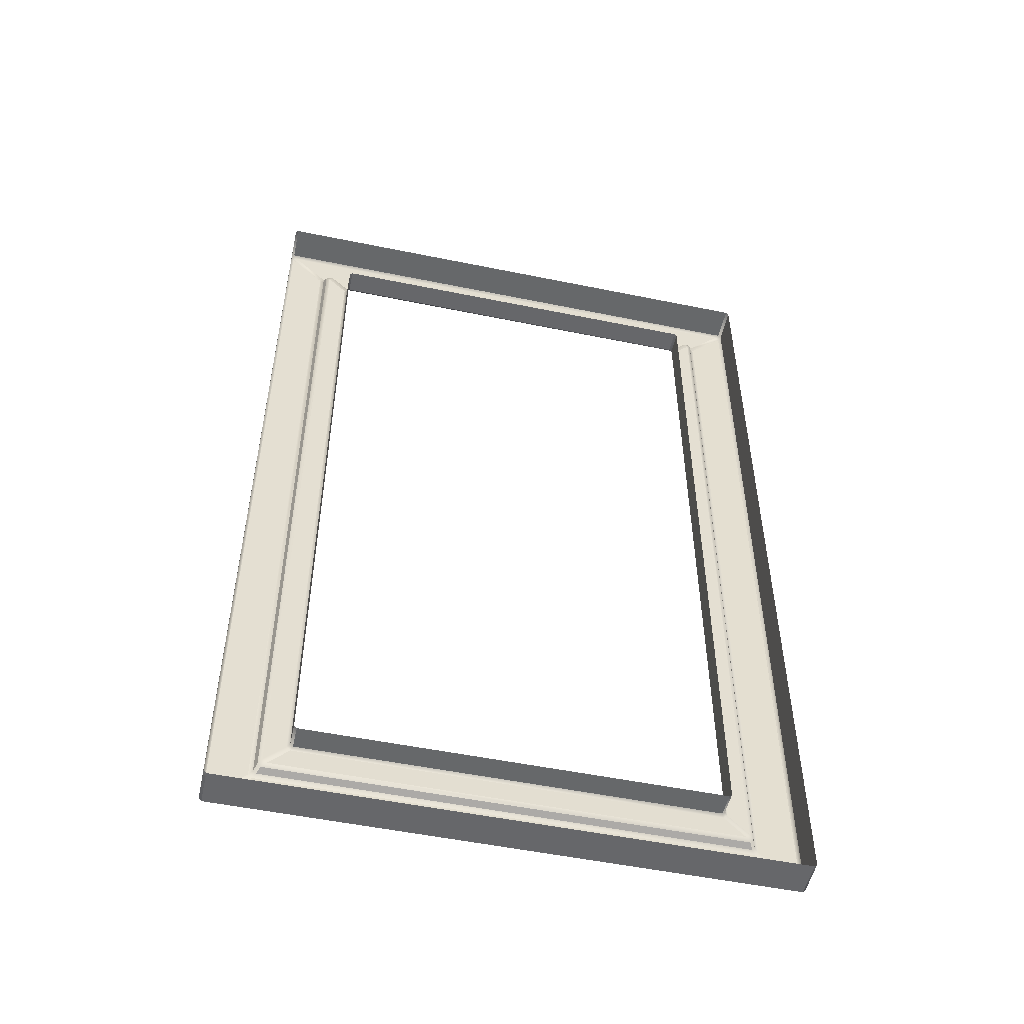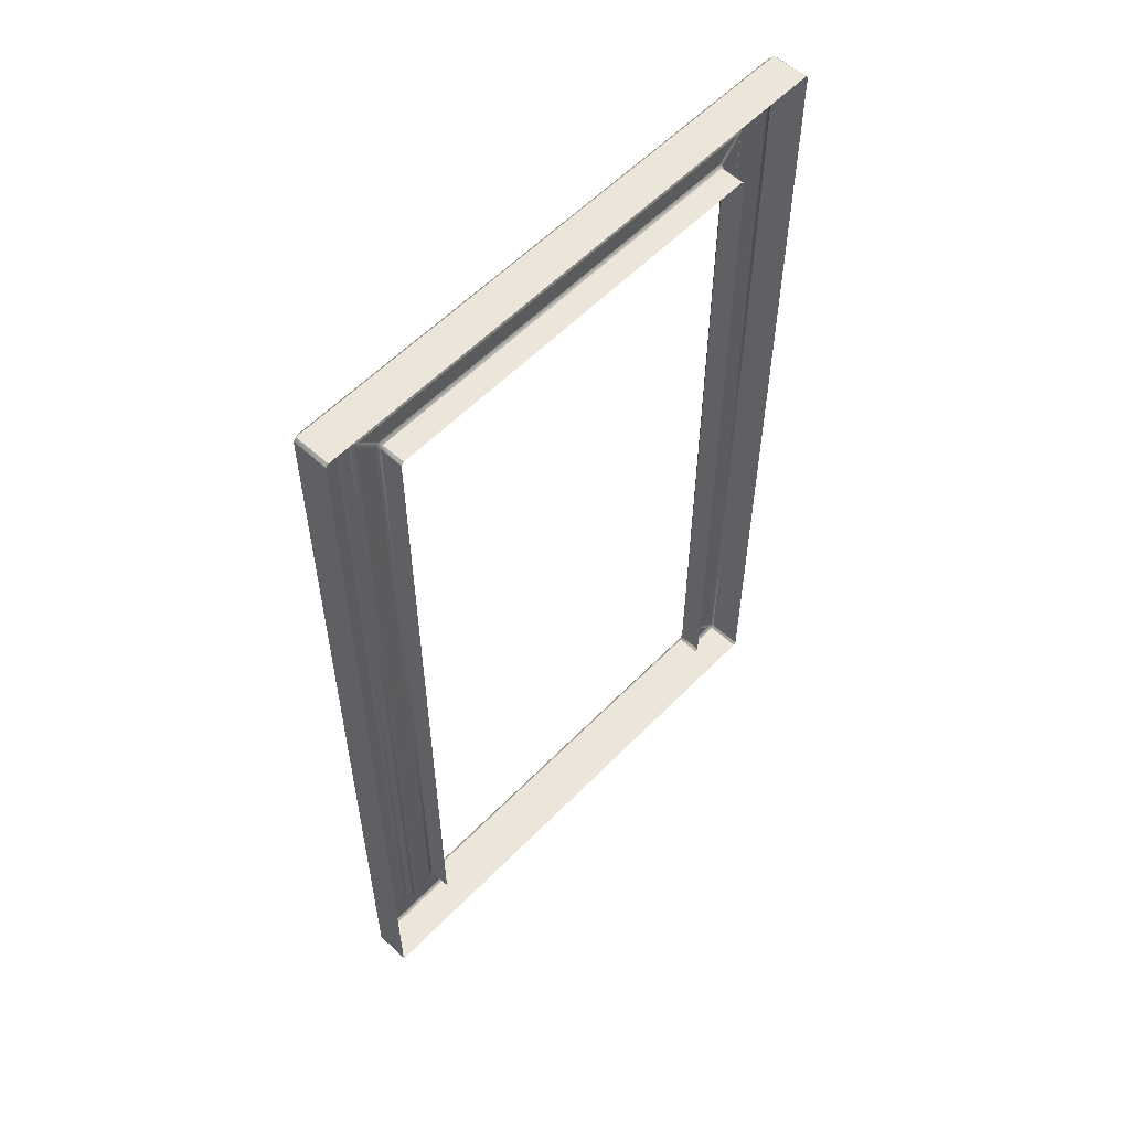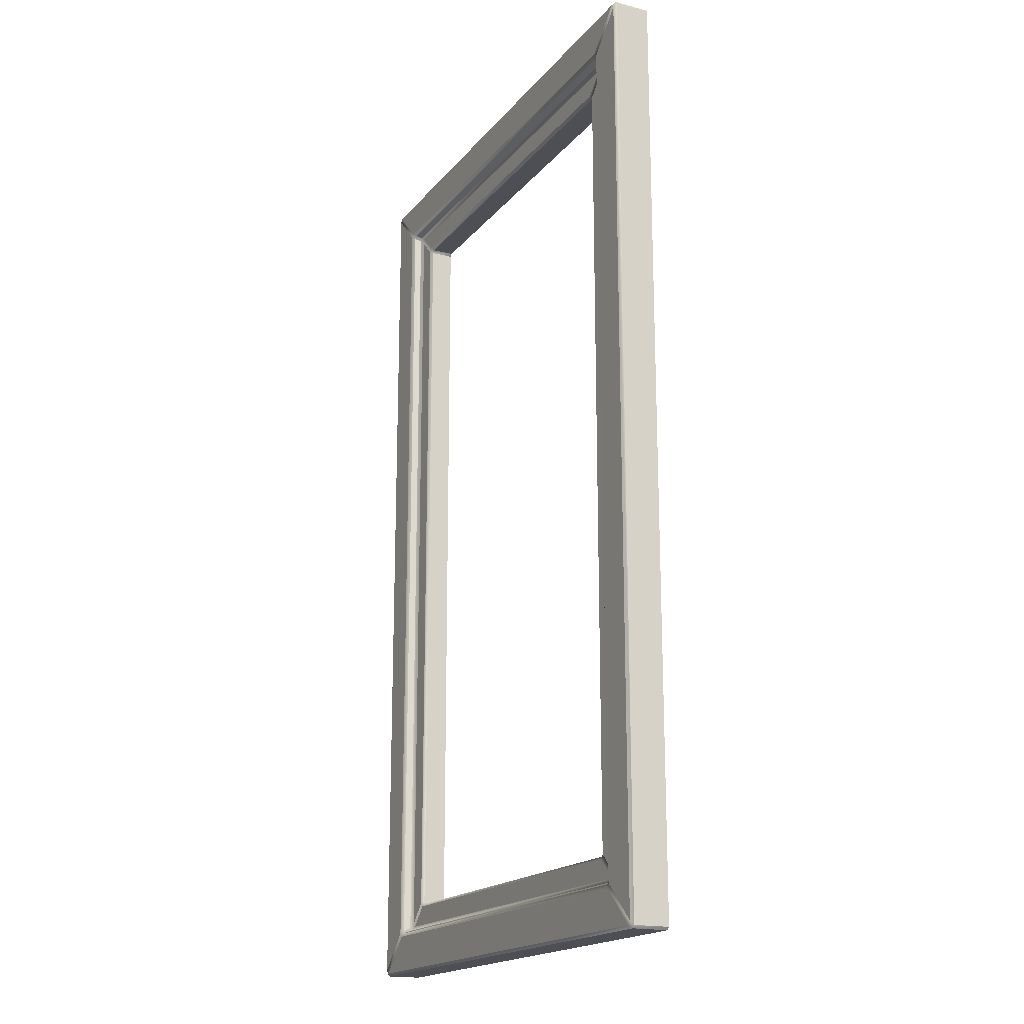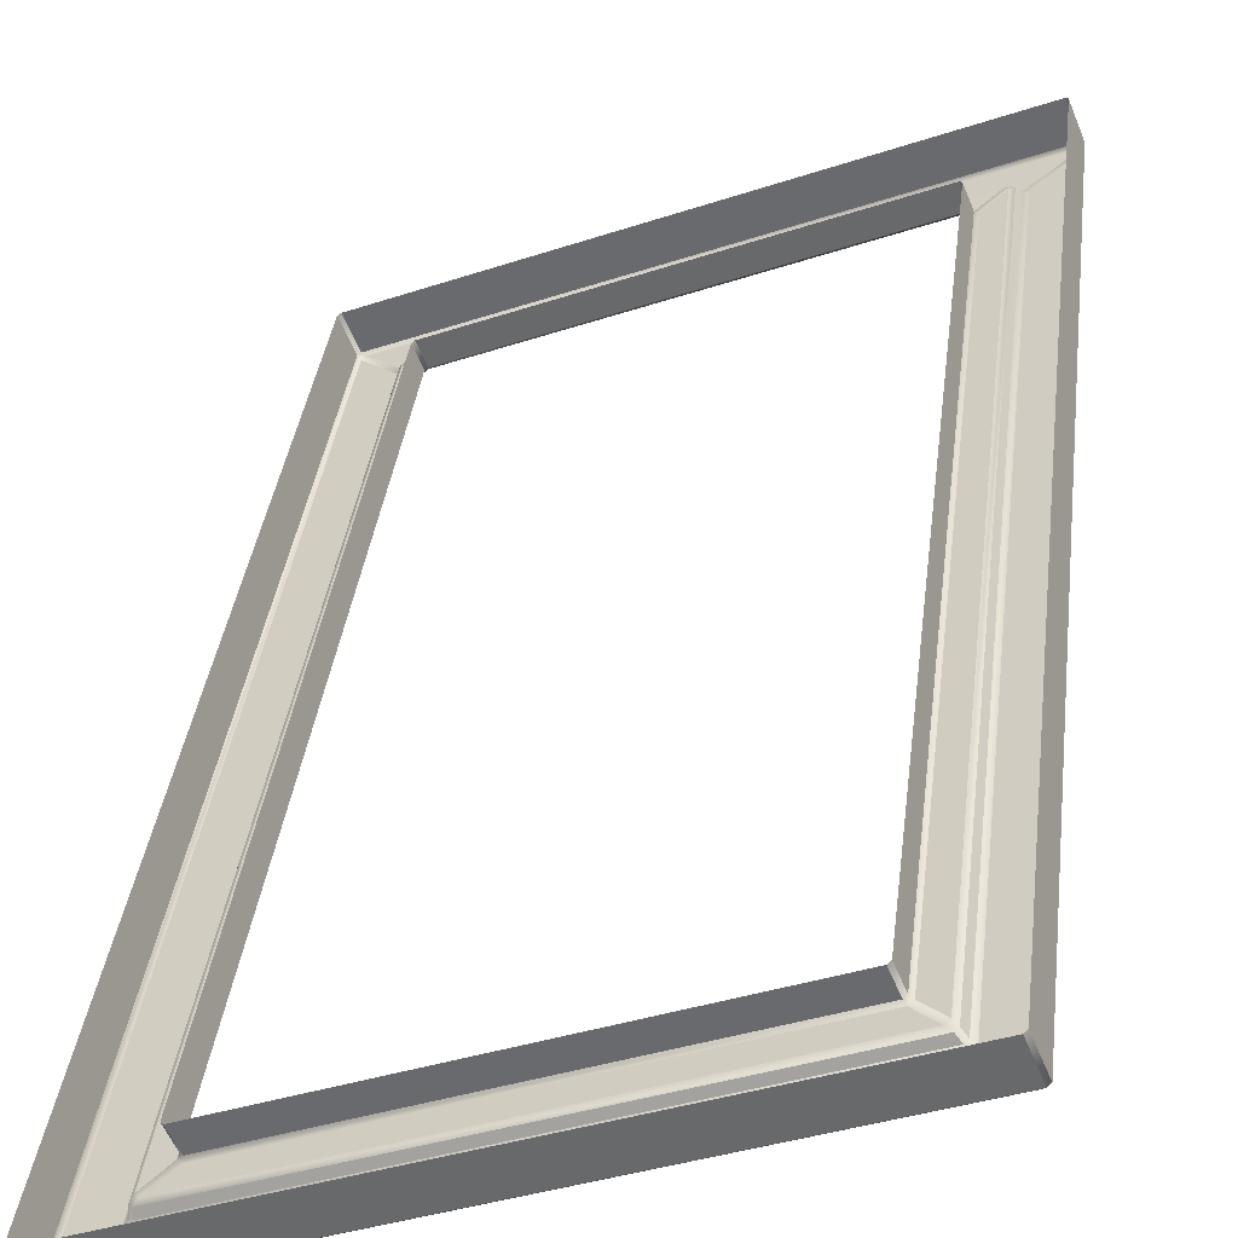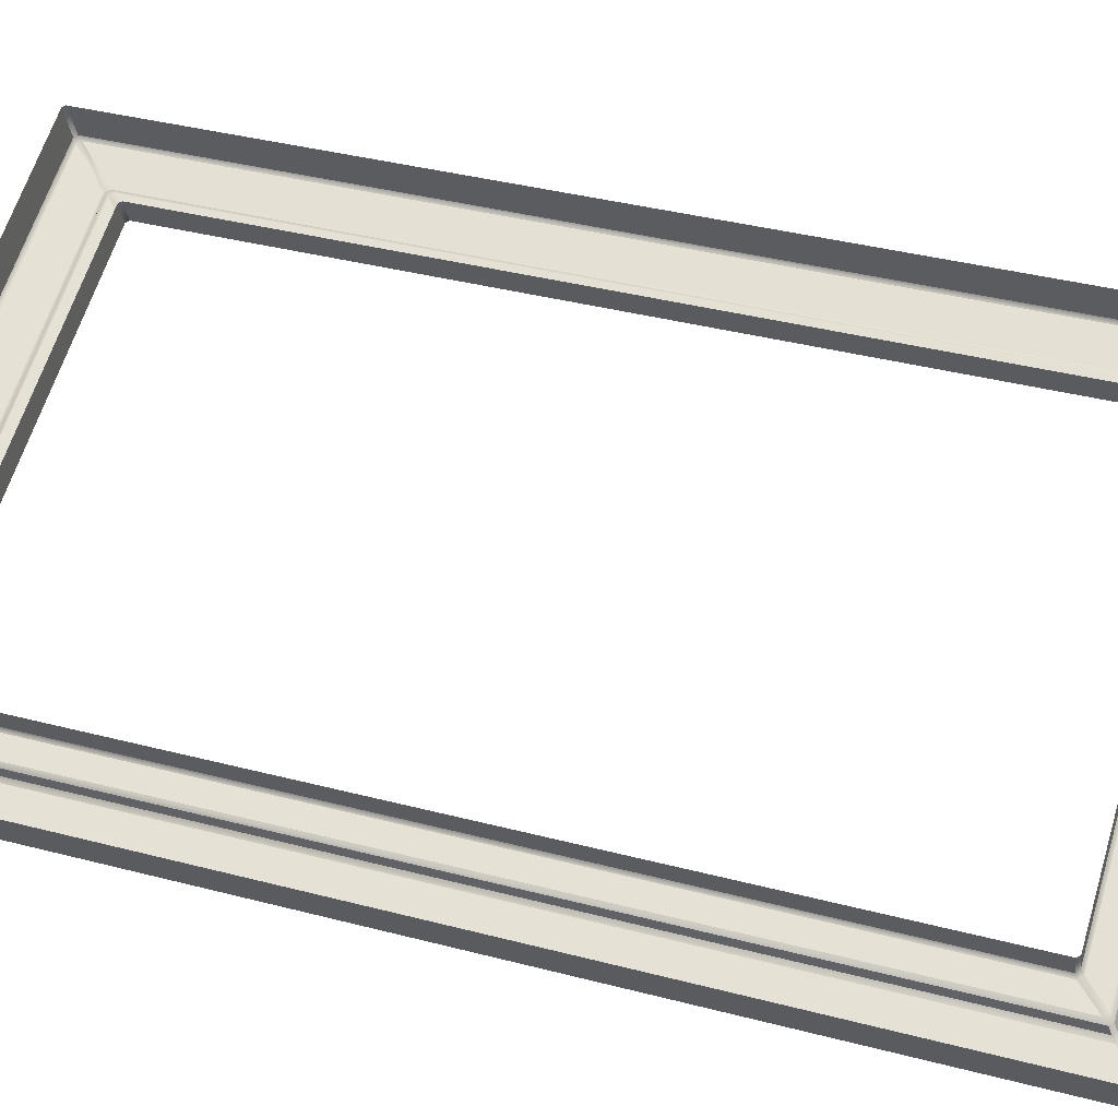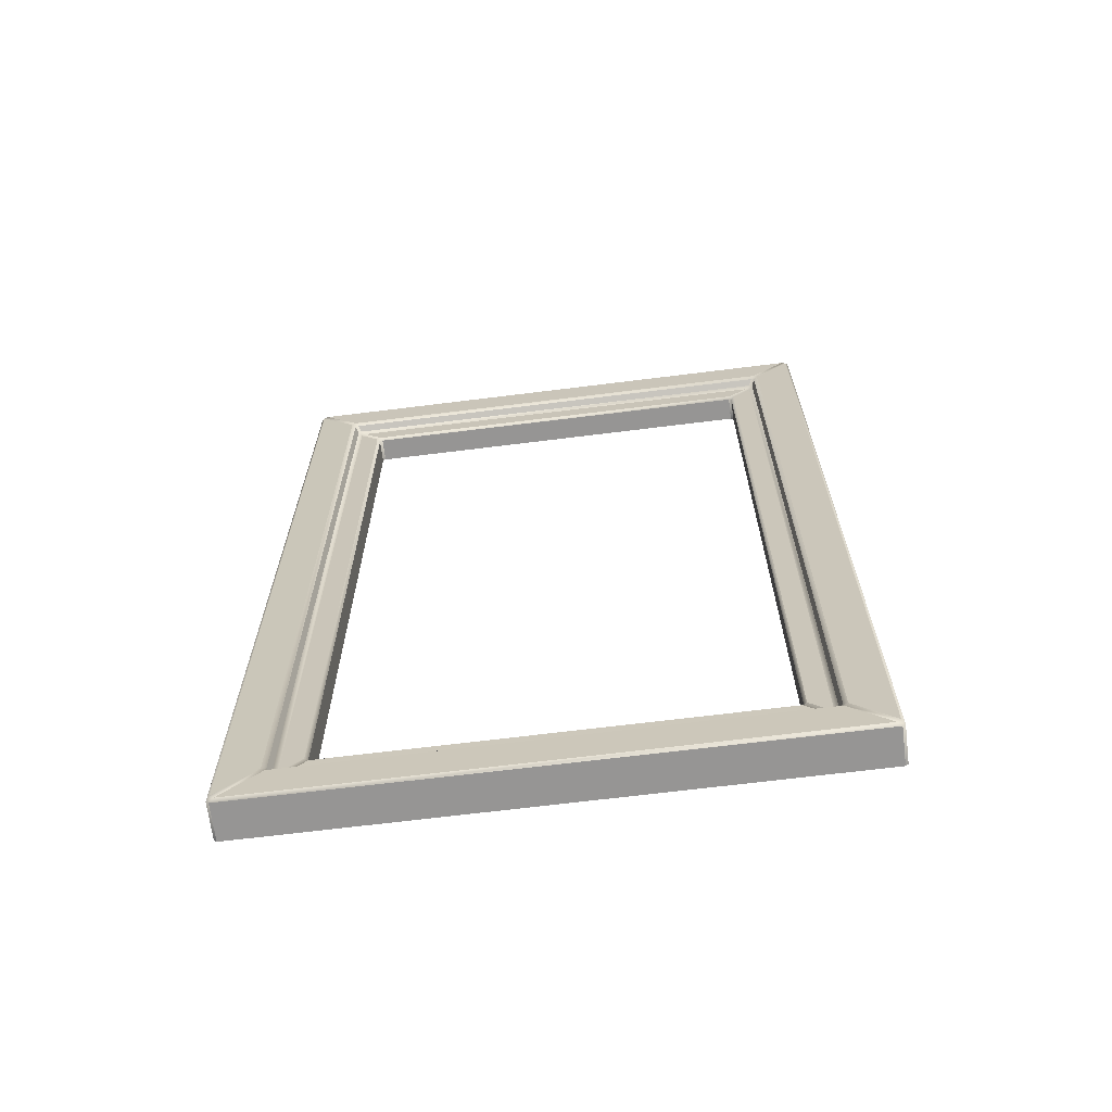
<metadata>
{"format":"obj","ext":"obj","renderer":"f3d","projection":"perspective","resolution":1024,"background":"white","views":[{"elev":-52.2,"azim":-34.7,"up":"+Y"},{"elev":57.2,"azim":-68.8,"up":"+Y"},{"elev":-18.0,"azim":-138.5,"up":"+Y"},{"elev":36.2,"azim":7.0,"up":"+Z"},{"elev":38.3,"azim":-71.7,"up":"+Z"},{"elev":-67.4,"azim":164.9,"up":"+Y"}]}
</metadata>
<code>
o Bistro_Research_Exterior_paris_building_11_5753
v 9.956 5.717 24.34
v 8.46 5.718 23.73
v 9.917 5.717 24.44
v 8.42 5.718 23.83
v 8.452 5.71 23.73
v 8.452 2.976 23.73
v 8.413 5.71 23.82
v 8.413 2.976 23.82
v 8.46 2.968 23.73
v 9.956 2.968 24.34
v 8.42 2.968 23.83
v 9.917 2.968 24.44
v 9.964 2.976 24.34
v 9.964 5.709 24.34
v 9.924 2.976 24.44
v 9.924 5.709 24.44
v 9.849 5.6 24.29
v 8.574 5.601 23.77
v 9.949 5.709 24.33
v 8.473 5.71 23.73
v 8.564 5.59 23.76
v 8.564 3.096 23.76
v 8.463 5.698 23.72
v 8.463 2.987 23.72
v 8.574 3.084 23.77
v 9.849 3.084 24.29
v 8.473 2.976 23.73
v 9.949 2.976 24.33
v 9.859 3.096 24.29
v 9.859 5.589 24.29
v 9.959 2.987 24.33
v 9.959 5.698 24.33
v 9.823 5.581 24.31
v 8.58 5.582 23.8
v 9.838 5.589 24.29
v 8.579 5.59 23.78
v 8.572 5.573 23.79
v 8.572 3.113 23.79
v 8.571 5.581 23.77
v 8.571 3.104 23.77
v 8.58 3.104 23.8
v 9.823 3.104 24.31
v 8.579 3.096 23.78
v 9.838 3.096 24.29
v 9.831 3.113 24.31
v 9.831 5.572 24.31
v 9.846 3.104 24.29
v 9.846 5.581 24.29
v 9.753 5.511 24.28
v 8.645 5.511 23.83
v 9.808 5.57 24.31
v 8.59 5.57 23.81
v 8.634 5.5 23.83
v 8.634 3.185 23.83
v 8.58 5.559 23.8
v 8.58 3.126 23.8
v 8.645 3.174 23.83
v 9.753 3.174 24.28
v 8.59 3.115 23.81
v 9.808 3.115 24.31
v 9.764 3.185 24.29
v 9.764 5.499 24.29
v 9.818 3.126 24.31
v 9.818 5.558 24.31
v 9.72 5.503 24.35
v 8.62 5.503 23.9
v 9.746 5.503 24.29
v 8.646 5.503 23.84
v 8.613 5.495 23.9
v 8.613 3.19 23.9
v 8.639 5.495 23.84
v 8.639 3.19 23.84
v 8.62 3.182 23.9
v 9.72 3.182 24.35
v 8.646 3.182 23.84
v 9.746 3.182 24.29
v 9.727 3.19 24.36
v 9.727 5.495 24.36
v 9.754 3.19 24.29
v 9.754 5.495 24.29
f 1 2 3
f 2 4 3
f 5 6 7
f 6 8 7
f 9 10 11
f 10 12 11
f 13 14 15
f 14 16 15
f 17 18 19
f 18 20 19
f 21 22 23
f 22 24 23
f 25 26 27
f 26 28 27
f 29 30 31
f 30 32 31
f 33 34 35
f 34 36 35
f 37 38 39
f 38 40 39
f 41 42 43
f 42 44 43
f 45 46 47
f 46 48 47
f 49 50 51
f 50 52 51
f 53 54 55
f 54 56 55
f 57 58 59
f 58 60 59
f 61 62 63
f 62 64 63
f 65 66 67
f 66 68 67
f 69 70 71
f 70 72 71
f 73 74 75
f 74 76 75
f 77 78 79
f 78 80 79
f 3 16 1
f 16 14 1
f 1 19 2
f 19 20 2
f 2 5 4
f 5 7 4
f 5 23 6
f 23 24 6
f 6 9 8
f 9 11 8
f 9 27 10
f 27 28 10
f 10 13 12
f 13 15 12
f 13 31 14
f 31 32 14
f 35 48 33
f 48 46 33
f 34 37 36
f 37 39 36
f 38 41 40
f 41 43 40
f 42 45 44
f 45 47 44
f 67 80 65
f 80 78 65
f 66 69 68
f 69 71 68
f 70 73 72
f 73 75 72
f 74 77 76
f 77 79 76
f 14 32 1
f 32 19 1
f 19 32 17
f 32 30 17
f 30 48 17
f 47 48 30
f 48 35 17
f 29 47 30
f 17 35 18
f 44 47 29
f 35 36 18
f 26 44 29
f 43 44 26
f 26 29 28
f 29 31 28
f 28 31 13
f 10 28 13
f 25 43 26
f 40 43 25
f 22 40 25
f 39 40 22
f 22 25 24
f 25 27 24
f 24 27 9
f 6 24 9
f 21 39 22
f 36 39 21
f 18 36 21
f 18 21 20
f 21 23 20
f 20 23 5
f 2 20 5
f 33 51 34
f 64 51 33
f 46 64 33
f 51 52 34
f 51 64 49
f 34 52 37
f 63 64 46
f 45 63 46
f 64 62 49
f 60 63 45
f 42 60 45
f 61 63 60
f 59 60 42
f 41 59 42
f 58 61 60
f 56 59 41
f 38 56 41
f 57 59 56
f 55 56 38
f 37 55 38
f 52 55 37
f 54 57 56
f 53 55 52
f 50 53 52
f 54 72 57
f 71 72 54
f 53 71 54
f 72 75 57
f 57 75 58
f 68 71 53
f 50 68 53
f 75 76 58
f 67 68 50
f 58 76 61
f 49 67 50
f 76 79 61
f 80 67 49
f 61 79 62
f 62 80 49
f 79 80 62

</code>
